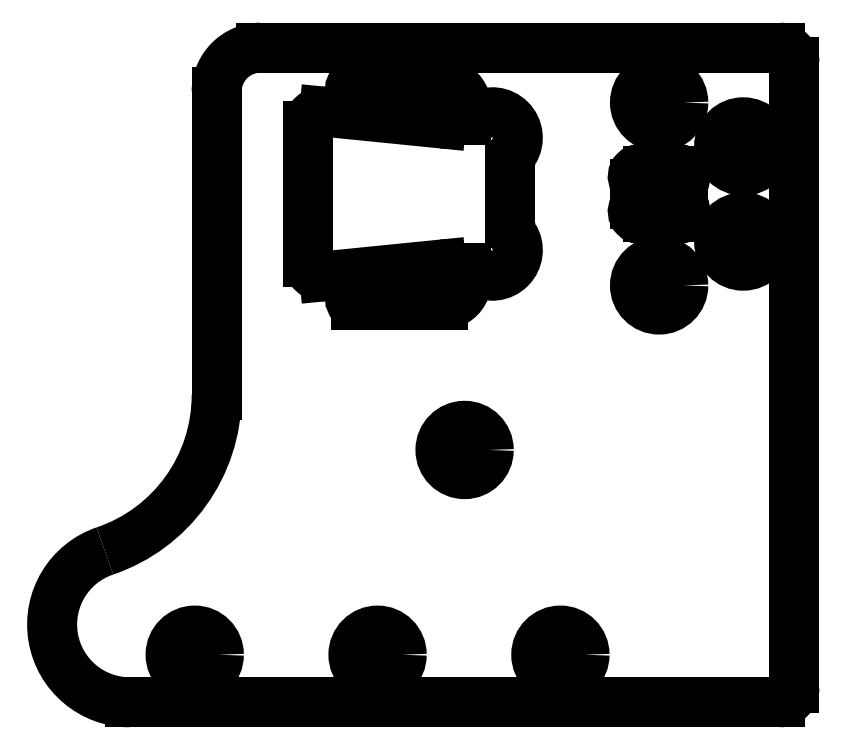
<metadata>
{"format":"dxf","ext":"dxf","renderer":"ezdxf+matplotlib","layout":"modelspace","background":"white","min_lineweight":24,"dpi":150}
</metadata>
<code>
0
SECTION
2
ENTITIES
0
CIRCLE
8
Sketch
10
-37
20
25
40
6.6
0
CIRCLE
8
Sketch
10
-37
20
-25
40
6.6
0
ARC
8
Sketch
10
-40.1
20
8.2
30
0
40
2
50
-121.4
51
-90
0
LINE
8
Sketch
10
-40.1
20
6.2
30
0
11
-33.9
21
6.2
31
0
0
ARC
8
Sketch
10
-33.9
20
8.2
30
0
40
2
50
-90
51
-58.6
0
ARC
8
Sketch
10
-31.81
20
4.786
30
0
40
2
50
-31.4
51
121.4
0
ARC
8
Sketch
10
-28.4
20
2.702
30
0
40
2
50
148.6
51
-180
0
LINE
8
Sketch
10
-30.4
20
2.702
30
0
11
-30.4
21
-2.702
31
0
0
ARC
8
Sketch
10
-28.4
20
-2.702
30
0
40
2
50
-180
51
-148.6
0
ARC
8
Sketch
10
-31.81
20
-4.786
30
0
40
2
50
-121.4
51
31.4
0
ARC
8
Sketch
10
-33.9
20
-8.2
30
0
40
2
50
58.6
51
90
0
LINE
8
Sketch
10
-33.9
20
-6.2
30
0
11
-40.1
21
-6.2
31
0
0
ARC
8
Sketch
10
-40.1
20
-8.2
30
0
40
2
50
90
51
121.4
0
ARC
8
Sketch
10
-42.19
20
-4.786
30
0
40
2
50
148.6
51
-58.6
0
ARC
8
Sketch
10
-45.6
20
-2.702
30
0
40
2
50
-31.4
51
-1.272e-14
0
LINE
8
Sketch
10
-43.6
20
-2.702
30
0
11
-43.6
21
2.702
31
0
0
ARC
8
Sketch
10
-45.6
20
2.702
30
0
40
2
50
0
51
31.4
0
ARC
8
Sketch
10
-42.19
20
4.786
30
0
40
2
50
58.6
51
-148.6
0
CIRCLE
8
Sketch
10
-14
20
13
40
6.6
0
CIRCLE
8
Sketch
10
-14
20
-13
40
6.6
0
ARC
8
Sketch
10
-181.8
20
-117.8
30
0
40
21.25
50
108.7
51
-90
0
LINE
8
Sketch
10
-181.8
20
-139
30
0
11
-4
21
-139
31
0
0
ARC
8
Sketch
10
-4
20
-135
30
0
40
4
50
-90
51
0
0
LINE
8
Sketch
10
0
20
36
30
0
11
0
21
-135
31
0
0
ARC
8
Sketch
10
-4
20
36
30
0
40
4
50
0
51
90
0
LINE
8
Sketch
10
-4
20
40
30
0
11
-146
21
40
31
0
0
ARC
8
Sketch
10
-146
20
28
30
0
40
12
50
90
51
180
0
LINE
8
Sketch
10
-158
20
-55
30
0
11
-158
21
28
31
0
0
ARC
8
Sketch
10
-203
20
-55
30
0
40
45
50
-71.29
51
-1.809e-14
0
LINE
8
Sketch
10
-90.7
20
20.3
30
0
11
-89.94
21
20.3
31
0
0
ARC
8
Sketch
10
-89.94
20
27.3
30
0
40
7
50
-90
51
-58.6
0
ARC
8
Sketch
10
-82.65
20
15.35
30
0
40
7
50
-31.4
51
121.4
0
ARC
8
Sketch
10
-70.7
20
8.056
30
0
40
7
50
148.6
51
180
0
LINE
8
Sketch
10
-77.7
20
8.056
30
0
11
-77.7
21
-8.056
31
0
0
ARC
8
Sketch
10
-70.7
20
-8.056
30
0
40
7
50
180
51
-148.6
0
ARC
8
Sketch
10
-82.65
20
-15.35
30
0
40
7
50
-121.4
51
31.4
0
ARC
8
Sketch
10
-89.94
20
-27.3
30
0
40
7
50
58.6
51
90
0
LINE
8
Sketch
10
-90.7
20
-20.3
30
0
11
-89.94
21
-20.3
31
0
0
ARC
8
Sketch
10
-96.2
20
-23.77
30
0
40
6.506
50
-90
51
32.28
0
LINE
8
Sketch
10
-96.2
20
-30.28
30
0
11
-120
21
-30.28
31
0
0
ARC
8
Sketch
10
-120
20
-28.78
30
0
40
1.5
50
90
51
-90
0
LINE
8
Sketch
10
-96.2
20
-27.28
30
0
11
-120
21
-27.28
31
0
0
ARC
8
Sketch
10
-96.2
20
-23.28
30
0
40
4
50
-90
51
95.72
0
LINE
8
Sketch
10
-128.6
20
-22.5
30
0
11
-96.6
21
-19.3
31
0
0
ARC
8
Sketch
10
-129
20
-18.52
30
0
40
4
50
180
51
-84.28
0
LINE
8
Sketch
10
-133
20
18.52
30
0
11
-133
21
-18.52
31
0
0
ARC
8
Sketch
10
-129
20
18.52
30
0
40
4
50
84.28
51
180
0
LINE
8
Sketch
10
-128.6
20
22.5
30
0
11
-96.6
21
19.3
31
0
0
ARC
8
Sketch
10
-96.2
20
23.28
30
0
40
4
50
-95.72
51
90
0
LINE
8
Sketch
10
-96.2
20
27.28
30
0
11
-120
21
27.28
31
0
0
ARC
8
Sketch
10
-120
20
28.78
30
0
40
1.5
50
90
51
-90
0
LINE
8
Sketch
10
-96.2
20
30.28
30
0
11
-120
21
30.28
31
0
0
ARC
8
Sketch
10
-96.2
20
23.77
30
0
40
6.506
50
-32.28
51
90
0
CIRCLE
8
Sketch
10
-164
20
-126
40
6.6
0
CIRCLE
8
Sketch
10
-114
20
-126
40
6.6
0
CIRCLE
8
Sketch
10
-64
20
-126
40
6.6
0
CIRCLE
8
Sketch
10
-90.2
20
-70
40
6.6
0
ENDSEC
0
EOF

</code>
